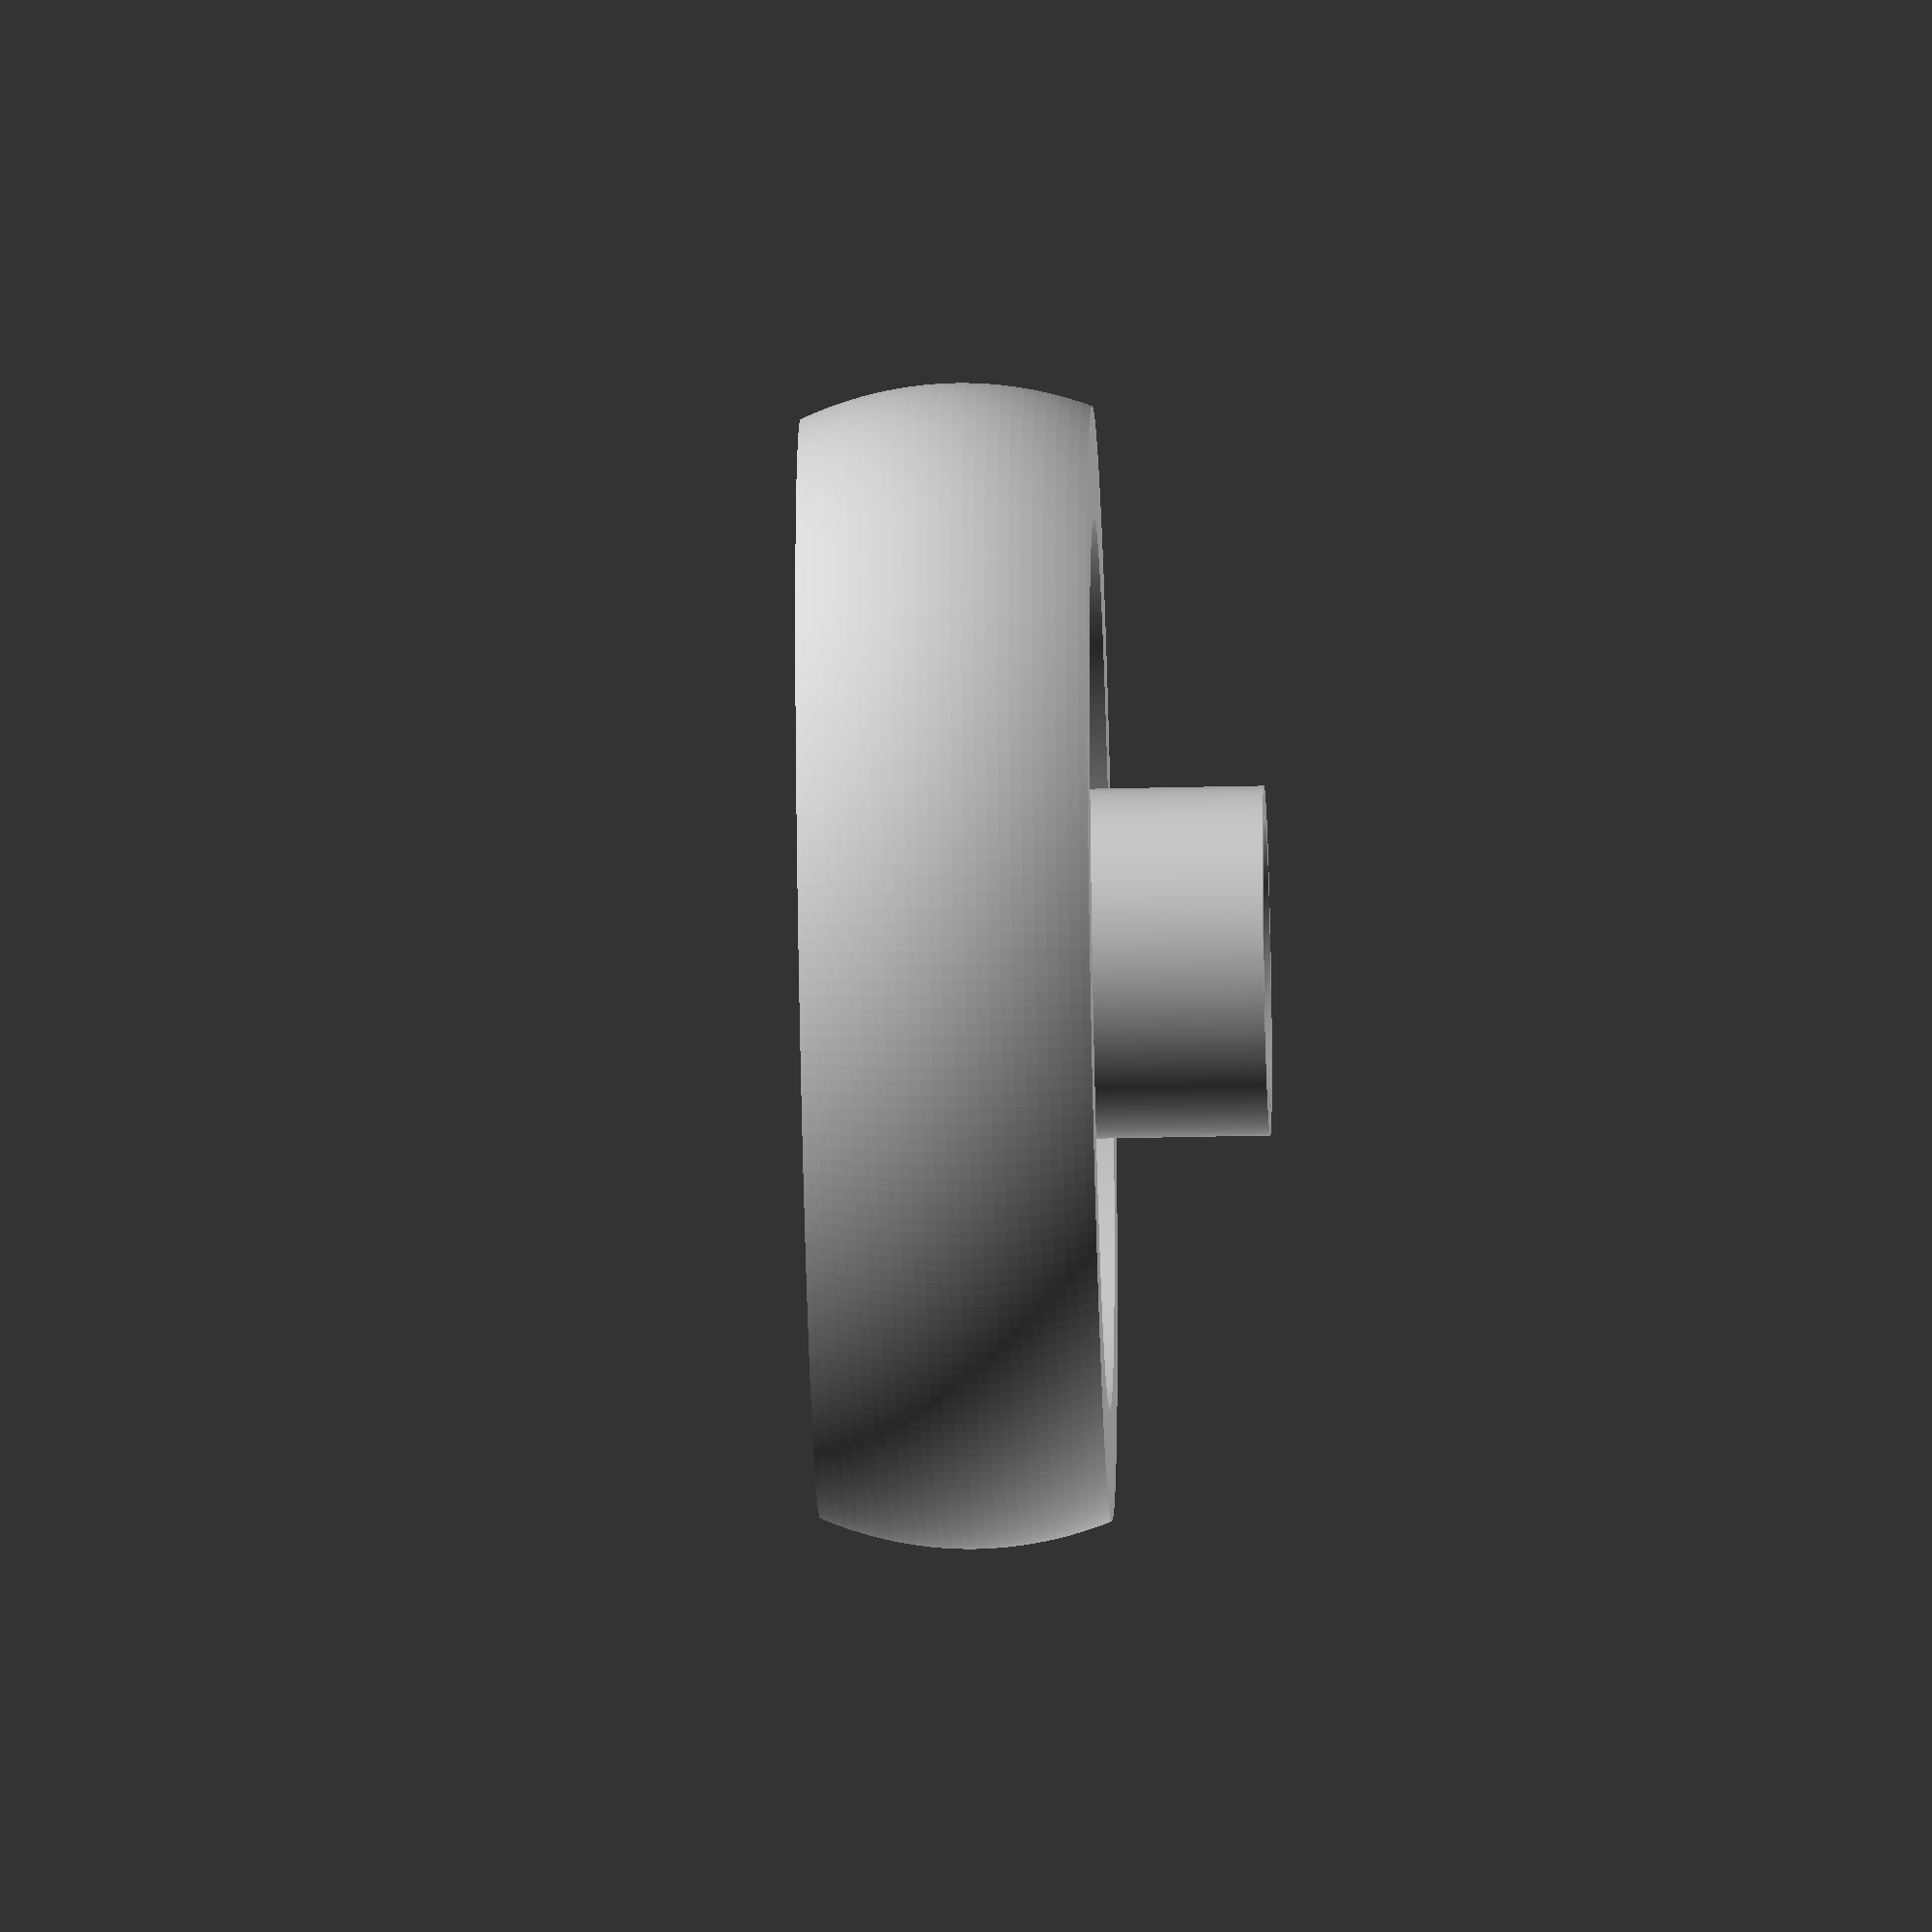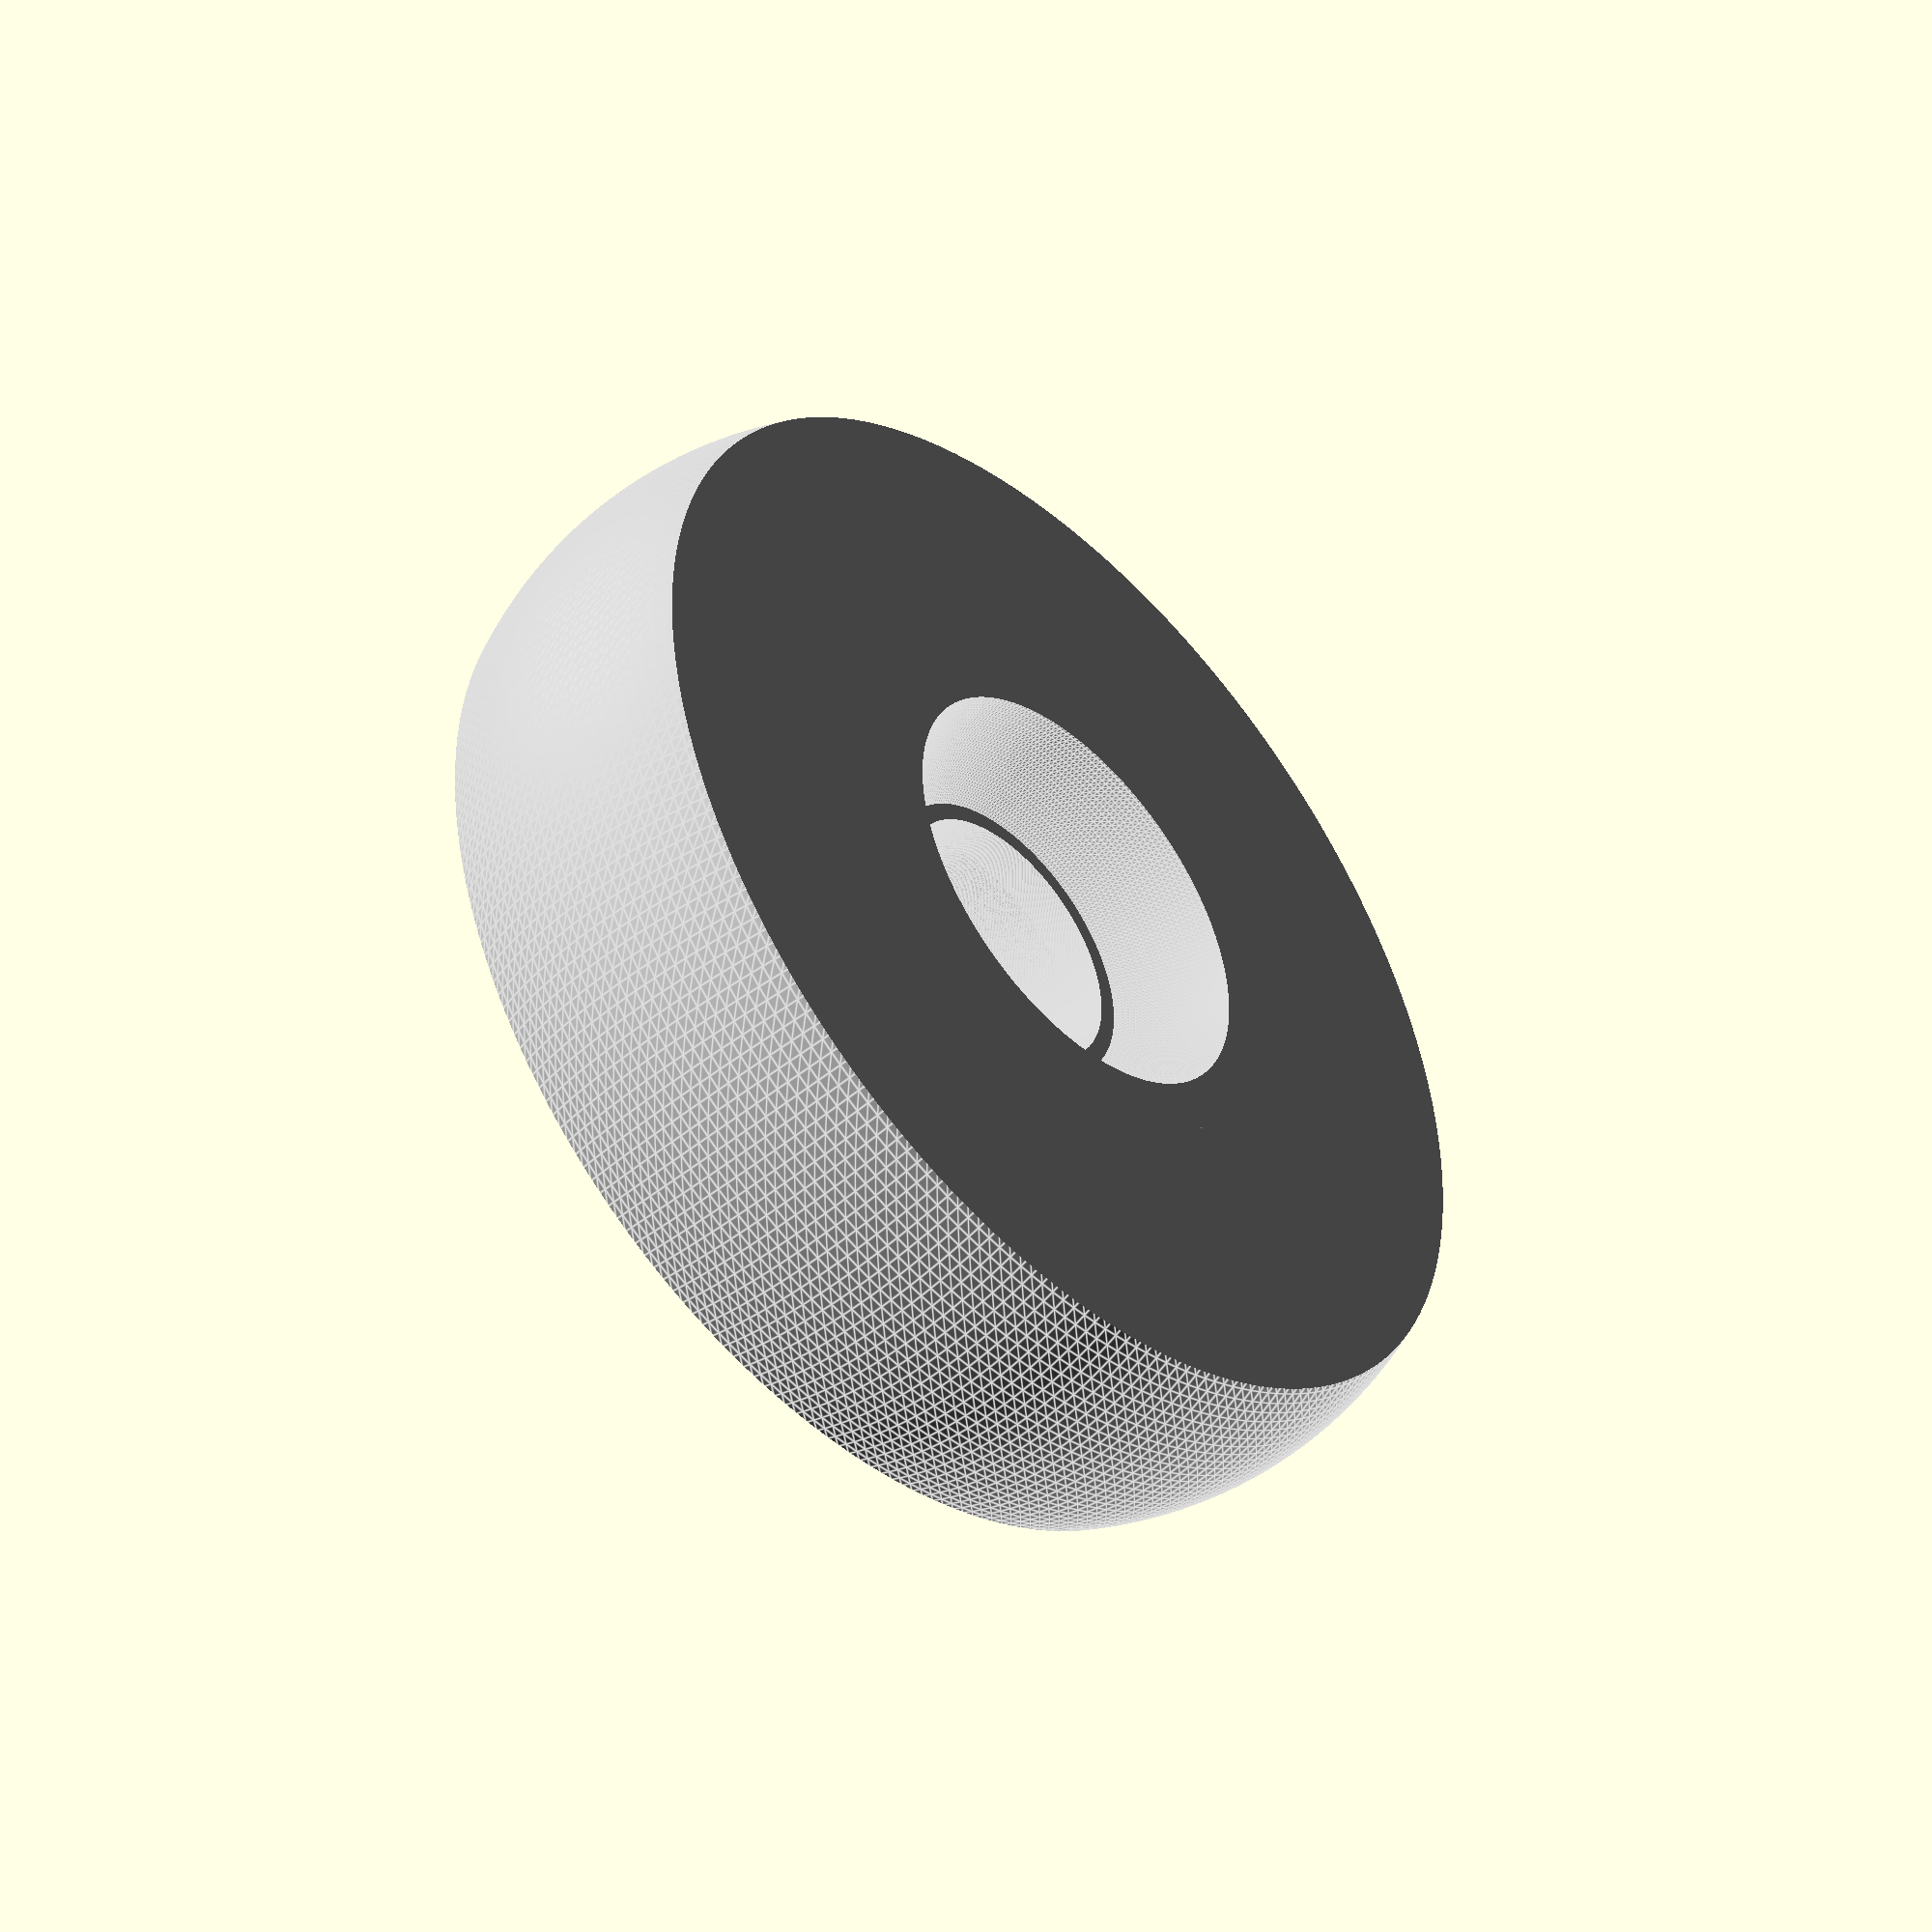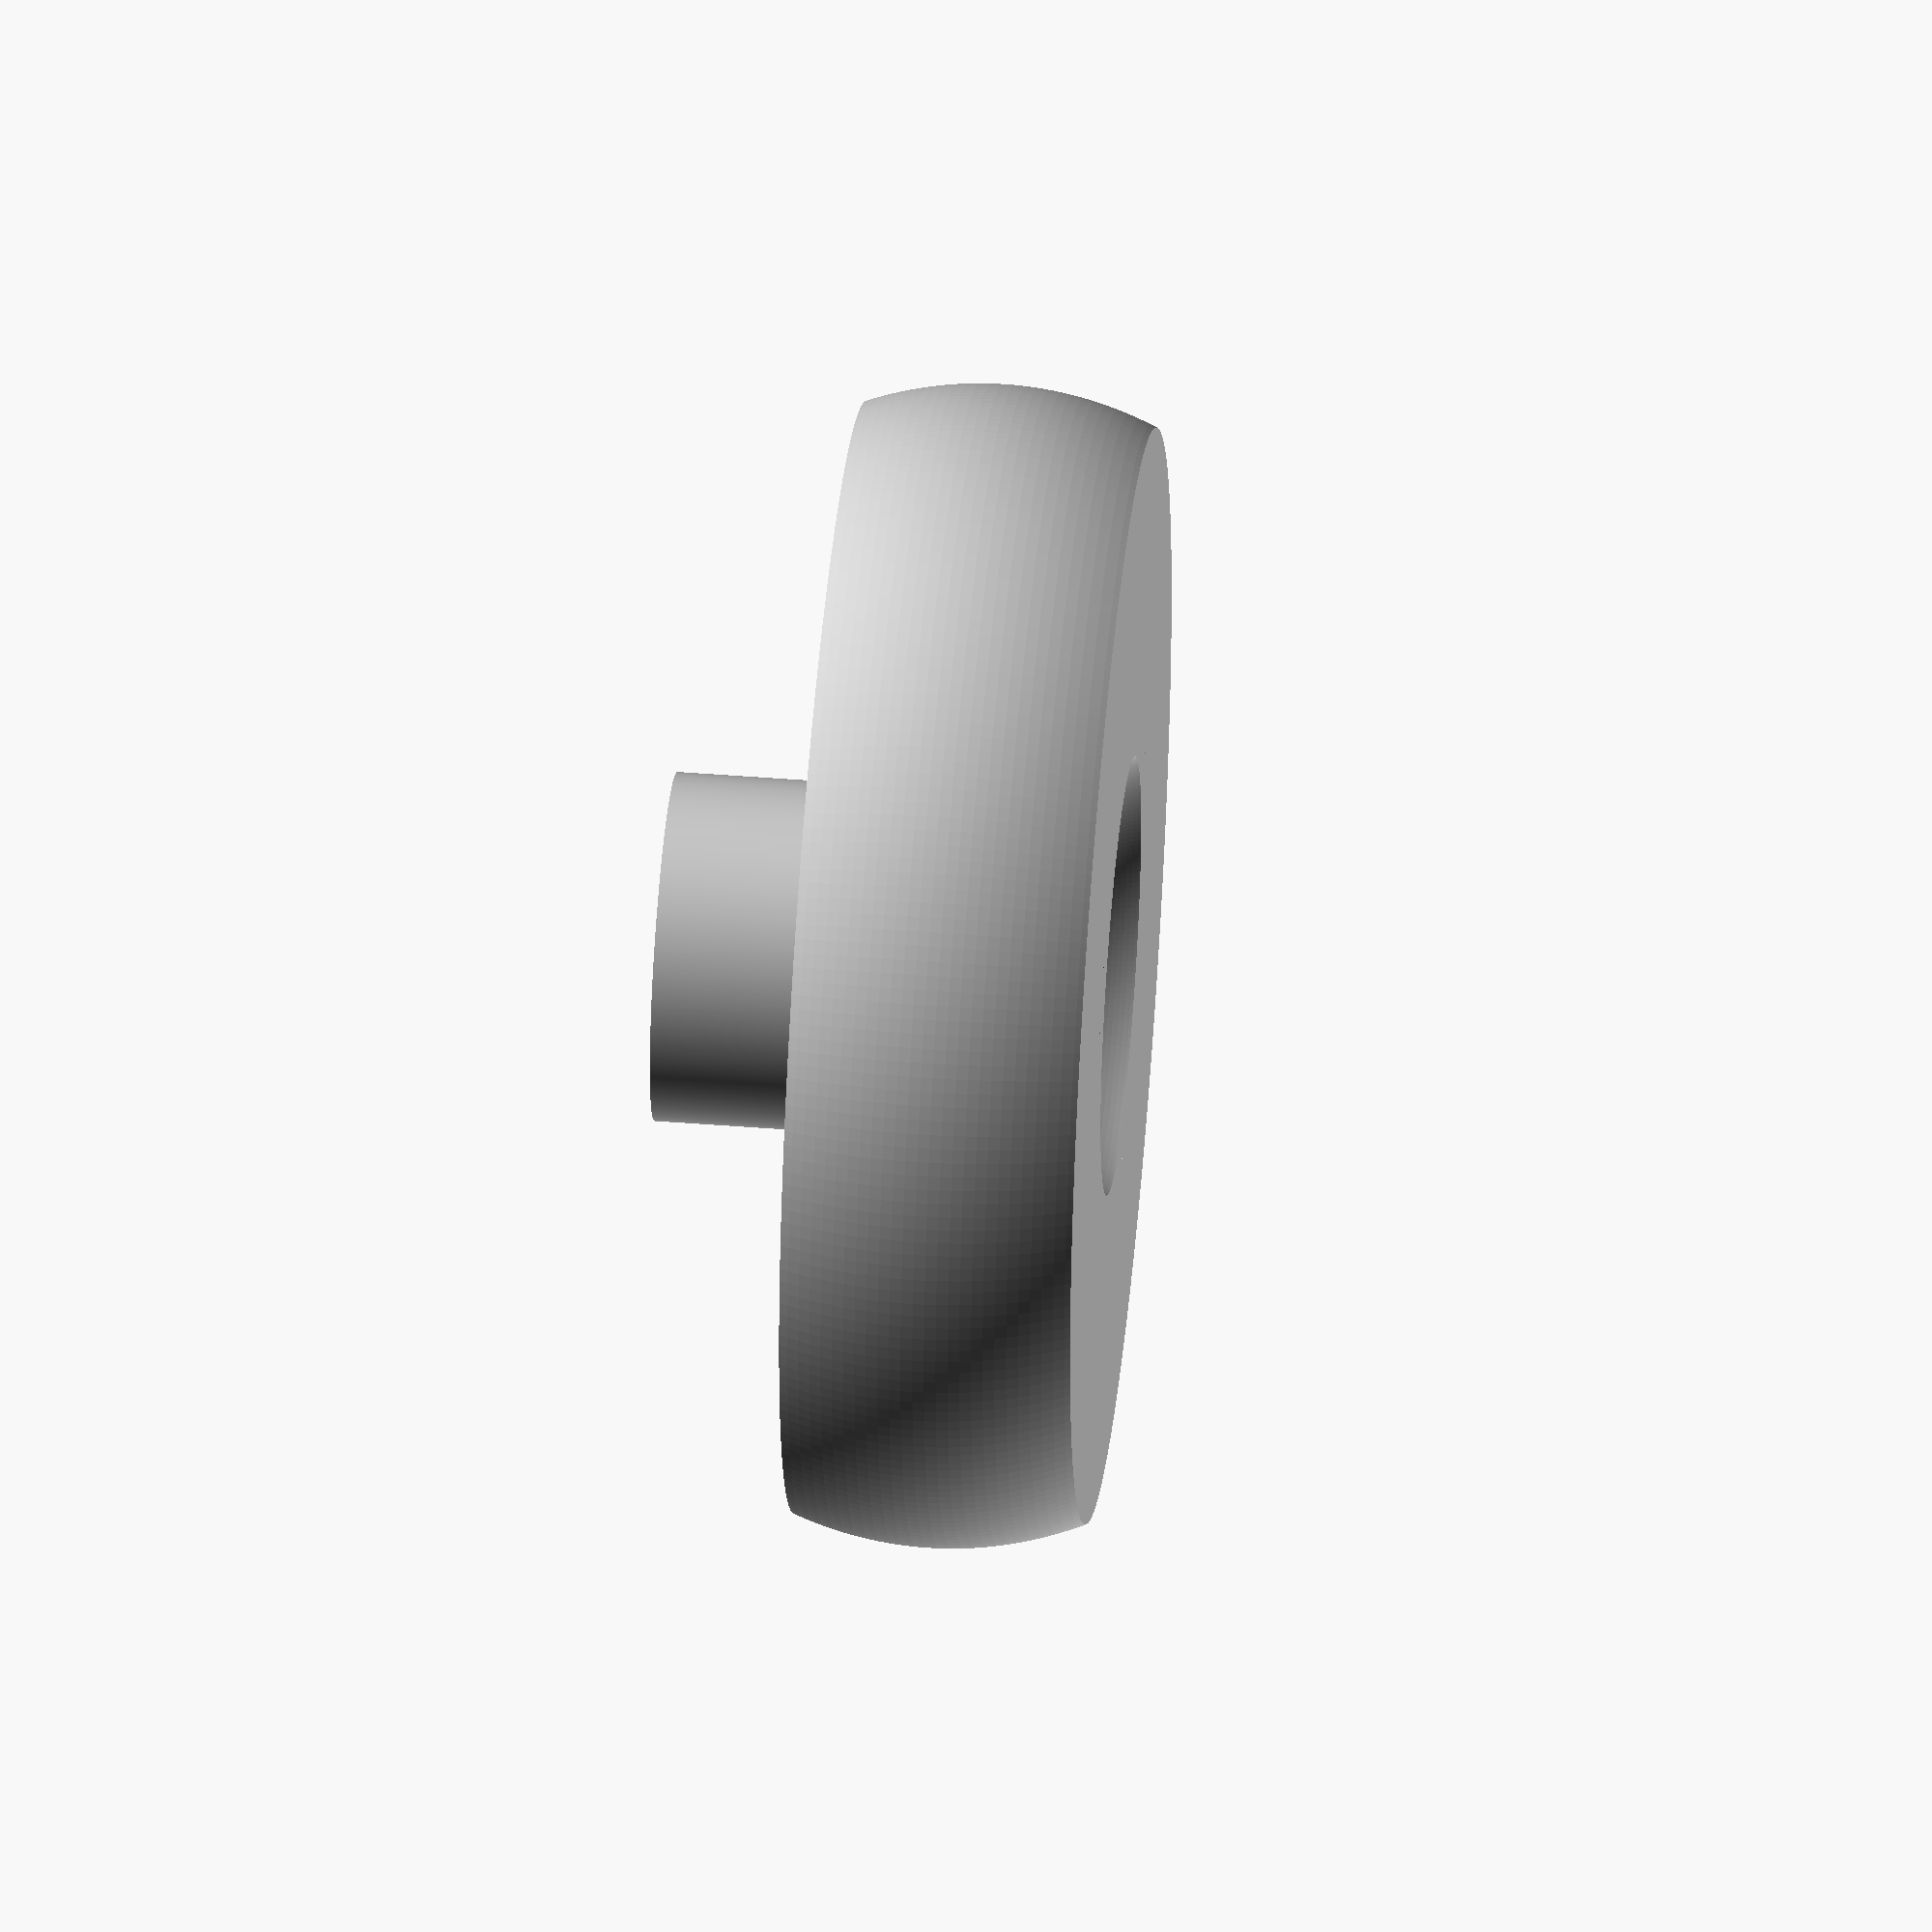
<openscad>
intersection(){
   difference(){
   color ("silver")cylinder(15,30,30,$fn=1000);
   union(){
   translate([0,0,5])color ("silver")cylinder(15,23,23,$fn=1000);
   translate([0,0,-4])color ("silver")sphere(12,$fn=250);
         }
   }
   translate([0,0,8])color("silver")scale([1,1,0.8])sphere(30,$fn=250);
}/*ruota iniziale*/

intersection(){
    difference(){
    translate([0,0,5])color ("silver")cylinder(5,12,12,$fn=1000);
    translate([0,0,2.1])color ("silver")cylinder(17,7,7,$fn=1000);
    }
    scale([1,1,0.5])translate([0,0,8])color("silver")sphere(16,$fn=250);
}/*cilindro basso*/

difference(){
difference(){
translate([0,0,10])color ("silver")cylinder(13.5,9,9,$fn=1000);
translate([0,0,7.1])color ("silver")cylinder(17,7,7,$fn=1000);
}
translate([0,0,26.1])color ("silver")sphere(8,8,8,$fn=200);
}/*cilindro centrale*/

</openscad>
<views>
elev=219.6 azim=170.8 roll=268.4 proj=o view=solid
elev=225.1 azim=221.0 roll=45.8 proj=p view=edges
elev=135.4 azim=42.9 roll=84.7 proj=o view=wireframe
</views>
